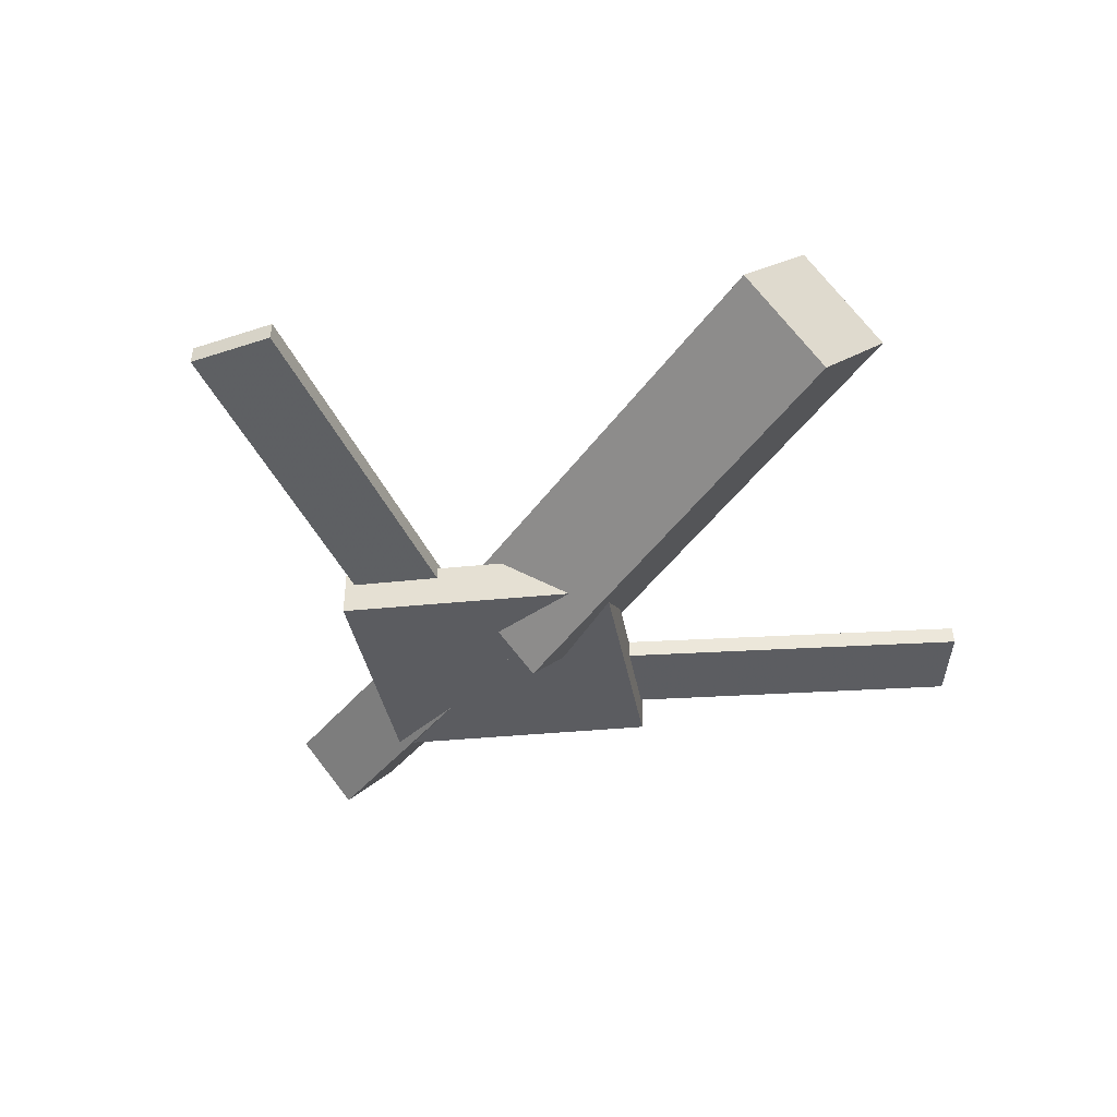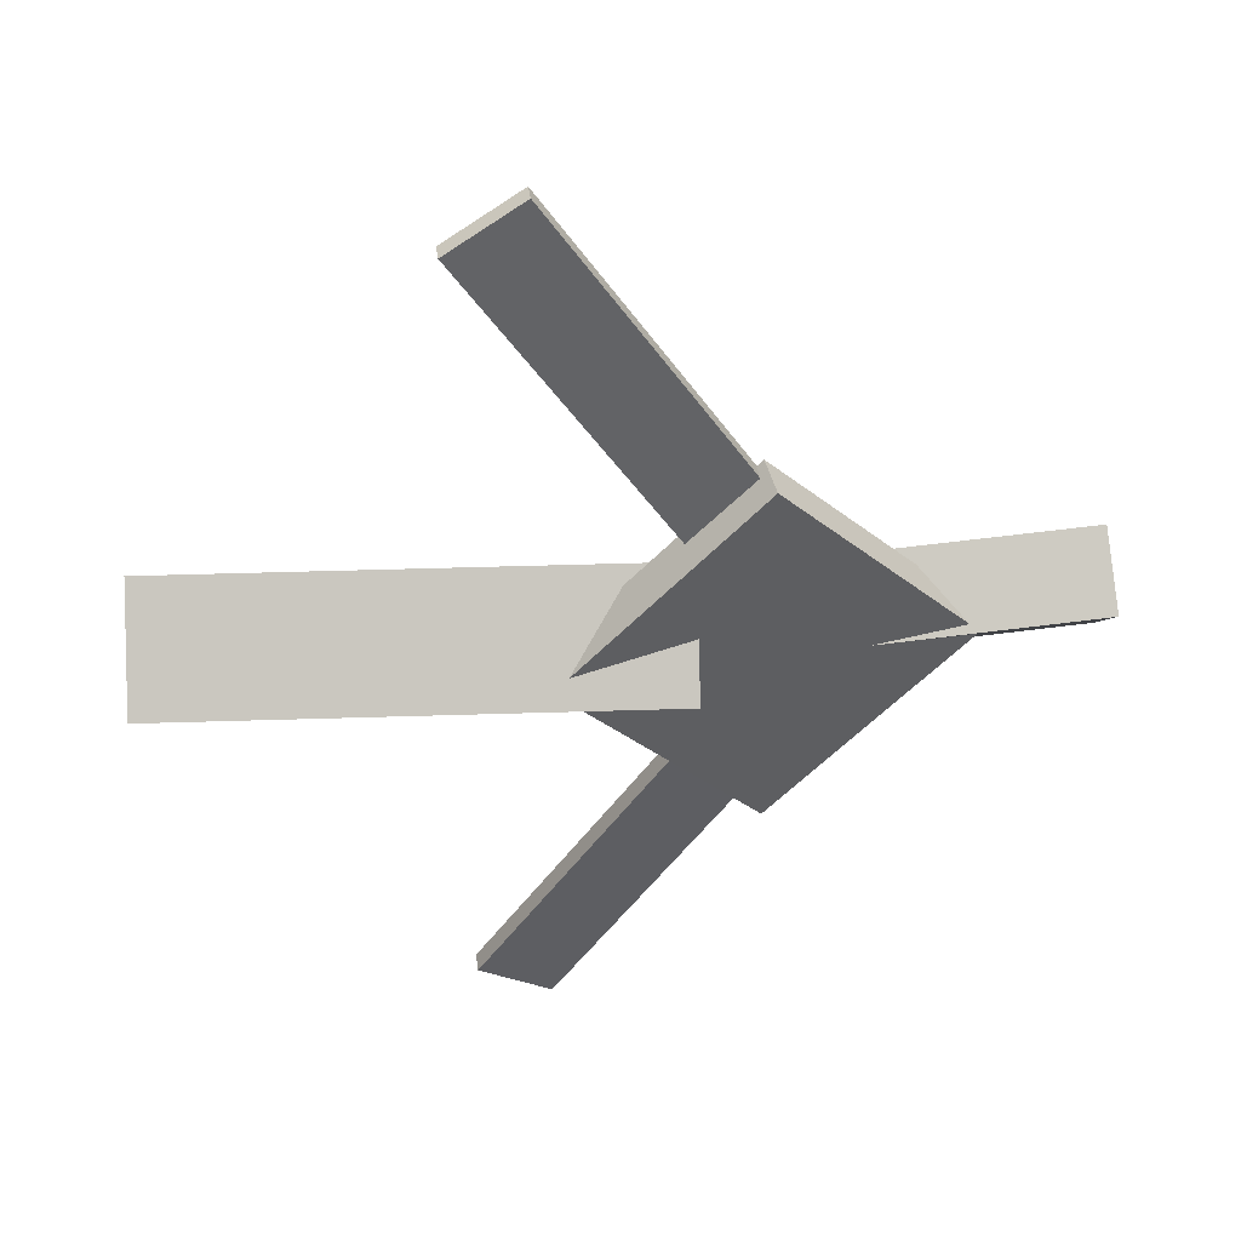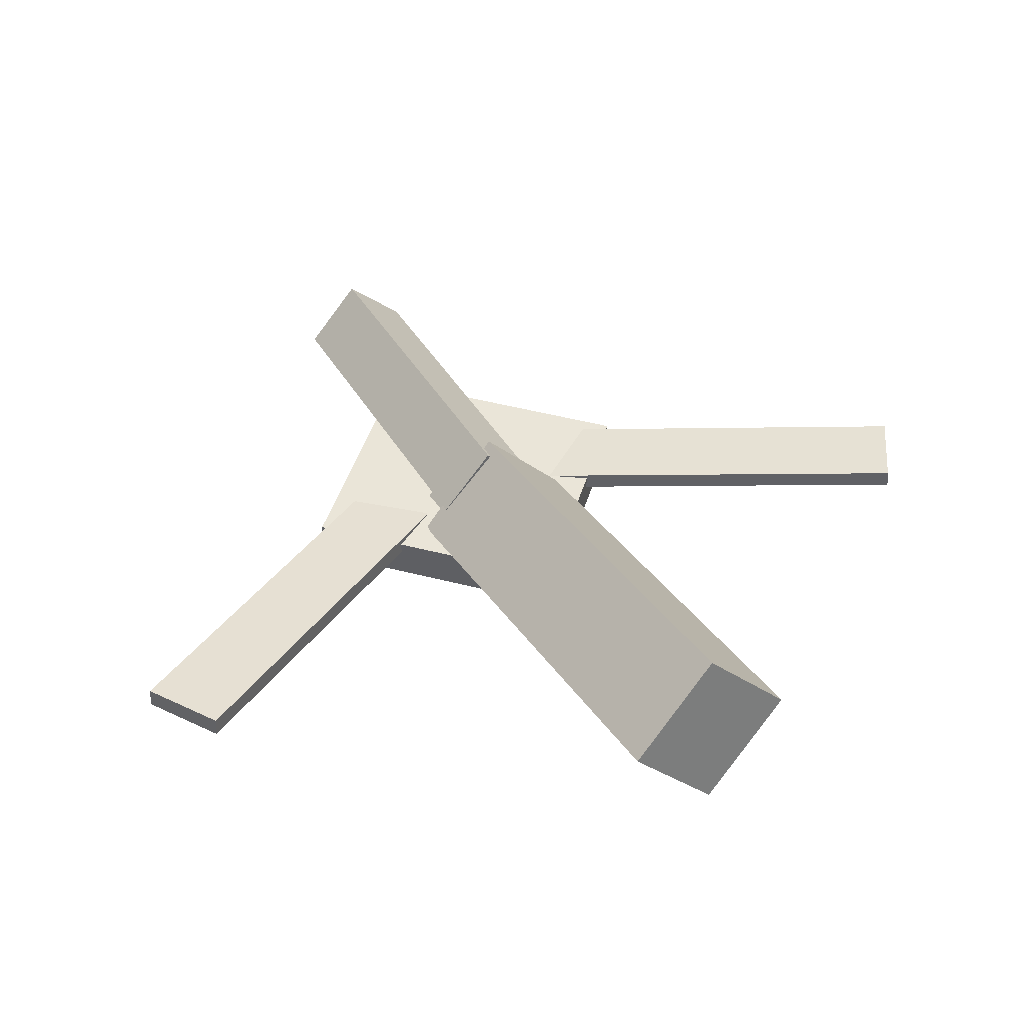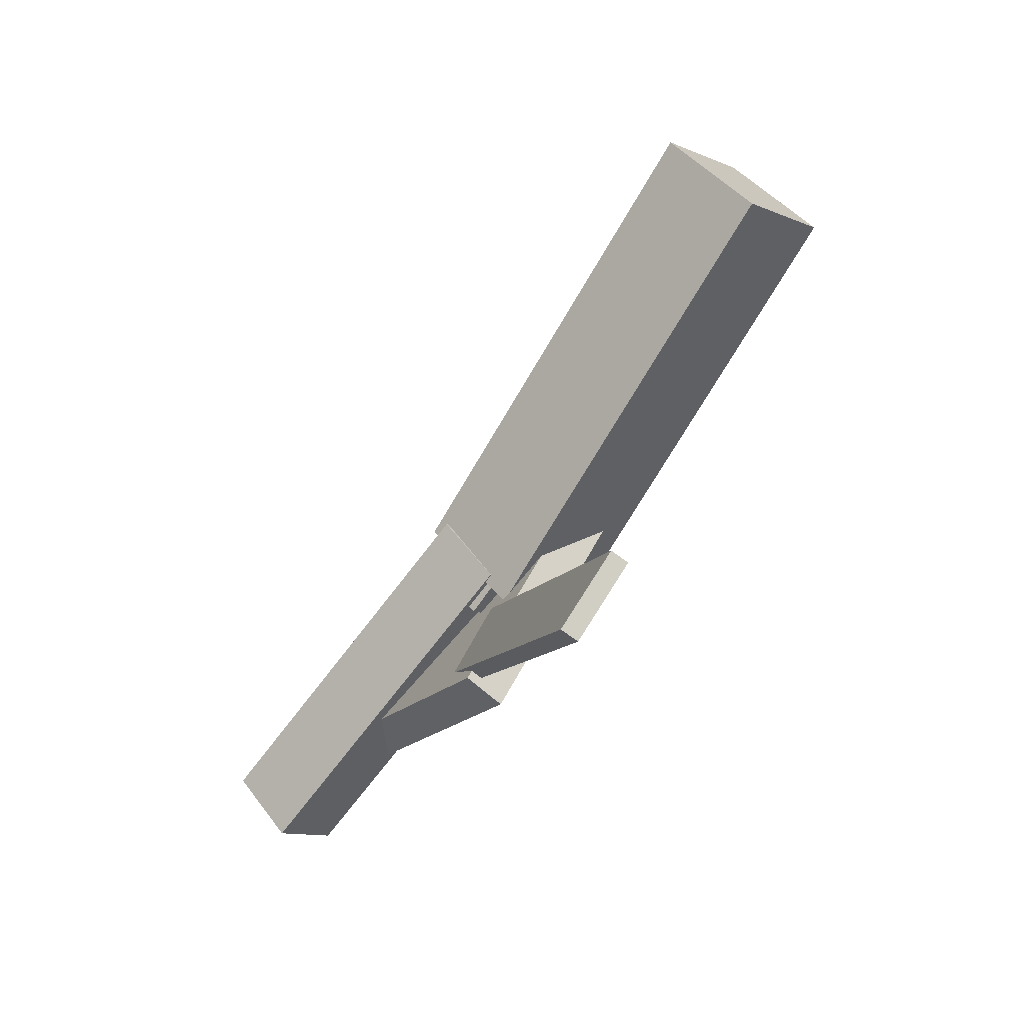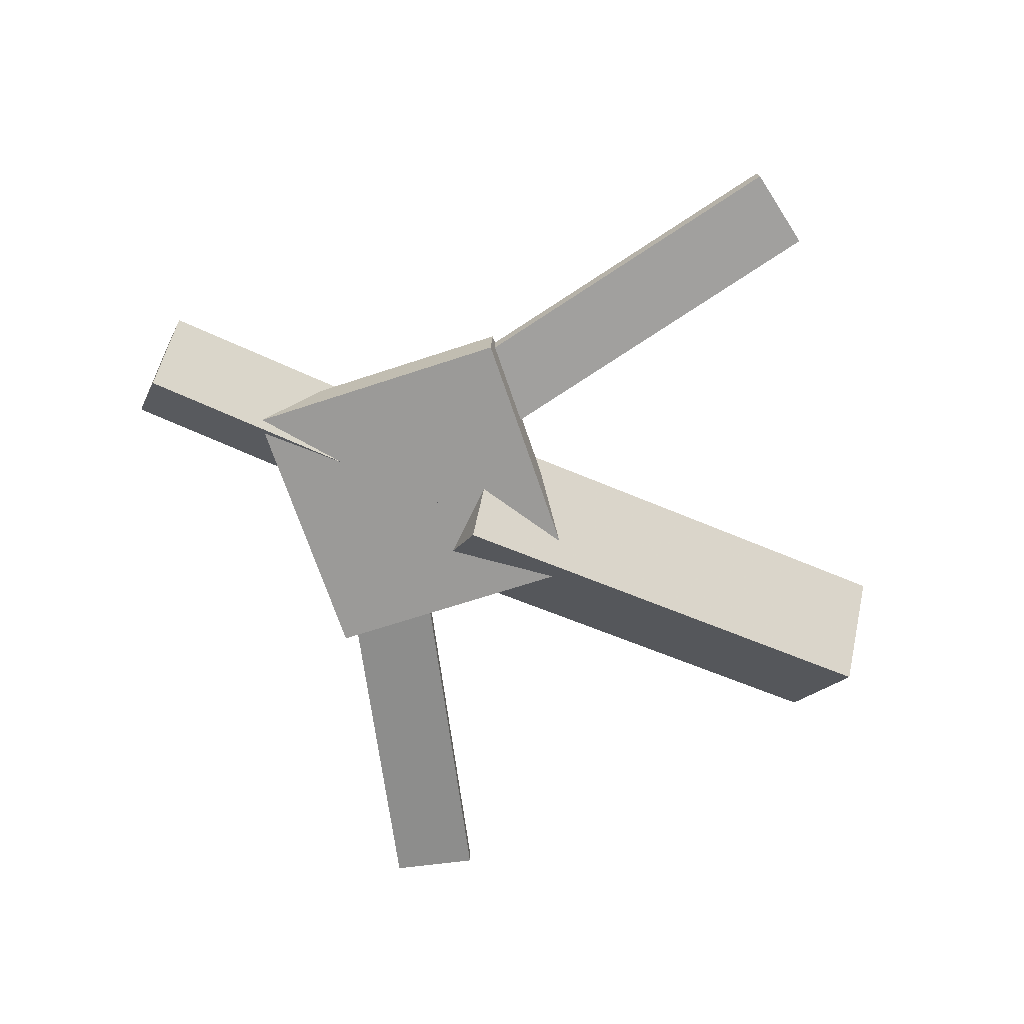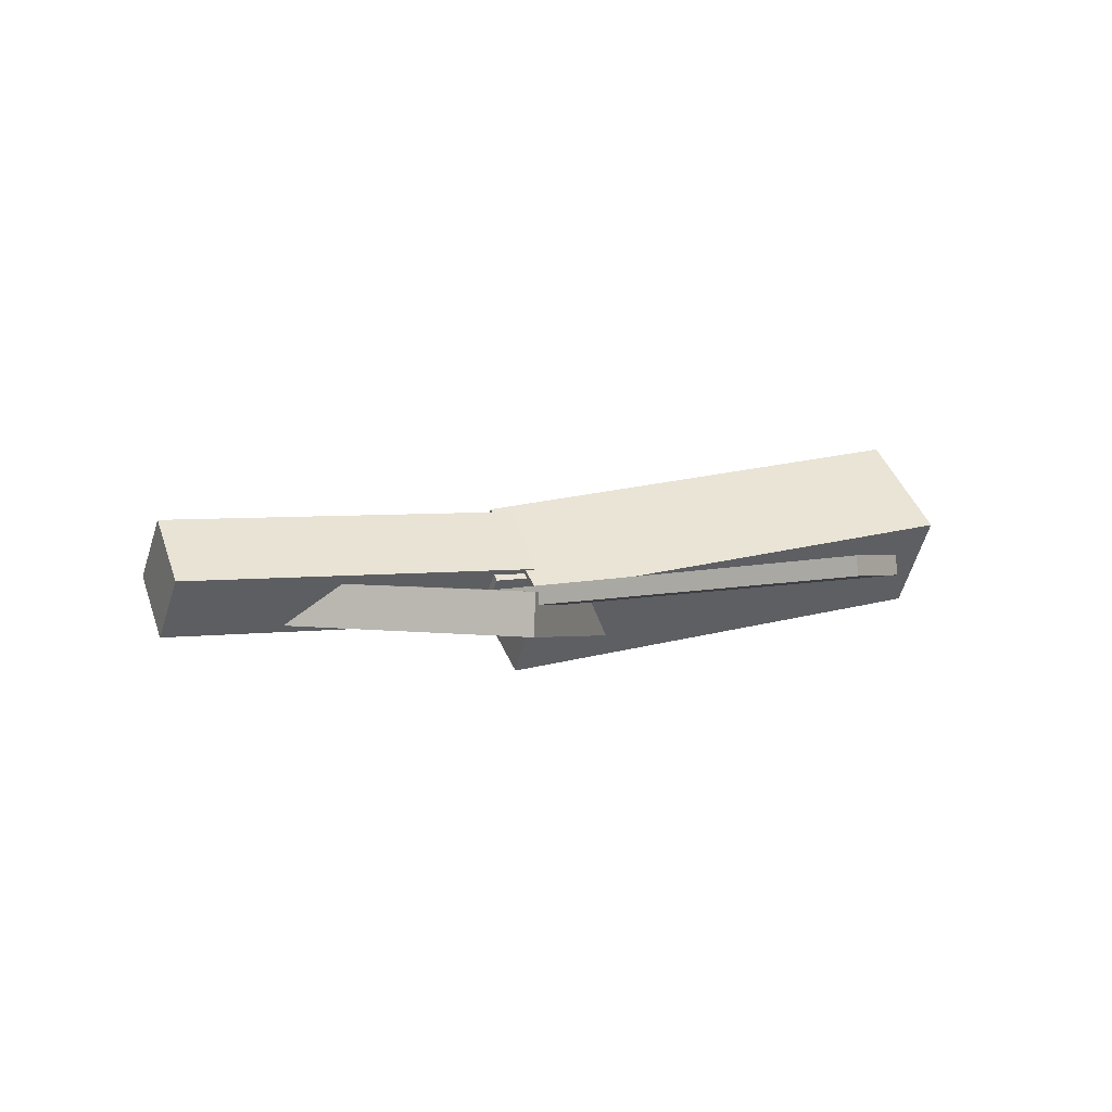
<metadata>
{"format":"obj","ext":"obj","renderer":"f3d","projection":"perspective","resolution":1024,"background":"white","views":[{"elev":-37.2,"azim":-124.8,"up":"+Y"},{"elev":43.3,"azim":-10.5,"up":"+Z"},{"elev":42.1,"azim":-118.1,"up":"+Y"},{"elev":-70.7,"azim":-128.6,"up":"+Z"},{"elev":-68.8,"azim":154.5,"up":"+Y"},{"elev":0.2,"azim":154.1,"up":"+Y"}]}
</metadata>
<code>
v 0.03998 -0.06027 -0.06088
v 0.03086 -0.1209 -0.0009865
v -0.311 -0.008135 -0.06157
v -0.3201 -0.06875 -0.001674
v 0.04924 0.002917 0.00448
v 0.04012 -0.0577 0.06437
v -0.3017 0.05505 0.003792
v -0.3108 -0.005563 0.06368
f 1.0 7.0 5.0
f 1.0 3.0 7.0
f 1.0 4.0 3.0
f 1.0 2.0 4.0
f 3.0 8.0 7.0
f 3.0 4.0 8.0
f 5.0 7.0 8.0
f 5.0 8.0 6.0
f 1.0 5.0 6.0
f 1.0 6.0 2.0
f 2.0 6.0 8.0
f 2.0 8.0 4.0
v -0.05683 -0.04825 0.3428
v -0.05625 -0.03536 0.3419
v -0.1101 -0.04809 0.3087
v -0.1095 -0.0352 0.3079
v 0.1124 -0.07306 0.07841
v 0.113 -0.06017 0.07757
v 0.05918 -0.0729 0.04432
v 0.05975 -0.06001 0.04348
f 9.0 15.0 13.0
f 9.0 11.0 15.0
f 9.0 12.0 11.0
f 9.0 10.0 12.0
f 11.0 16.0 15.0
f 11.0 12.0 16.0
f 13.0 15.0 16.0
f 13.0 16.0 14.0
f 9.0 13.0 14.0
f 9.0 14.0 10.0
f 10.0 14.0 16.0
f 10.0 16.0 12.0
v -0.2867 -0.06827 0.001133
v 0.06448 -0.09024 -0.003026
v -0.2838 -0.0294 0.03795
v 0.06735 -0.05136 0.03379
v -0.2847 -0.02905 -0.04044
v 0.06644 -0.05101 -0.0446
v -0.2818 0.009827 -0.003624
v 0.06931 -0.01214 -0.007782
f 17.0 23.0 21.0
f 17.0 19.0 23.0
f 17.0 20.0 19.0
f 17.0 18.0 20.0
f 19.0 24.0 23.0
f 19.0 20.0 24.0
f 21.0 23.0 24.0
f 21.0 24.0 22.0
f 17.0 21.0 22.0
f 17.0 22.0 18.0
f 18.0 22.0 24.0
f 18.0 24.0 20.0
v 0.3124 -0.05018 -0.04164
v 0.03475 -0.04253 -0.04443
v 0.3132 -0.006639 -0.0006696
v 0.03554 0.001007 -0.003456
v 0.3108 -0.091 0.001766
v 0.03319 -0.08336 -0.00102
v 0.3116 -0.04746 0.04274
v 0.03398 -0.03982 0.03995
f 25.0 31.0 29.0
f 25.0 27.0 31.0
f 25.0 28.0 27.0
f 25.0 26.0 28.0
f 27.0 32.0 31.0
f 27.0 28.0 32.0
f 29.0 31.0 32.0
f 29.0 32.0 30.0
f 25.0 29.0 30.0
f 25.0 30.0 26.0
f 26.0 30.0 32.0
f 26.0 32.0 28.0
v 0.08114 -0.08984 -0.1399
v 0.2215 -0.08345 -0.002855
v -0.05829 -0.09513 0.003034
v 0.08203 -0.08874 0.1401
v 0.07979 -0.05761 -0.1401
v 0.2201 -0.05122 -0.002978
v -0.05964 -0.0629 0.002912
v 0.08068 -0.05651 0.14
f 33.0 39.0 37.0
f 33.0 35.0 39.0
f 33.0 36.0 35.0
f 33.0 34.0 36.0
f 35.0 40.0 39.0
f 35.0 36.0 40.0
f 37.0 39.0 40.0
f 37.0 40.0 38.0
f 33.0 37.0 38.0
f 33.0 38.0 34.0
f 34.0 38.0 40.0
f 34.0 40.0 36.0
v 0.1053 -0.07205 -0.08652
v 0.05257 -0.07188 -0.05377
v -0.05567 -0.04503 -0.3458
v -0.1084 -0.04486 -0.313
v 0.106 -0.05849 -0.08552
v 0.05324 -0.05831 -0.05277
v -0.055 -0.03147 -0.3448
v -0.1077 -0.03129 -0.312
f 41.0 47.0 45.0
f 41.0 43.0 47.0
f 41.0 44.0 43.0
f 41.0 42.0 44.0
f 43.0 48.0 47.0
f 43.0 44.0 48.0
f 45.0 47.0 48.0
f 45.0 48.0 46.0
f 41.0 45.0 46.0
f 41.0 46.0 42.0
f 42.0 46.0 48.0
f 42.0 48.0 44.0

</code>
